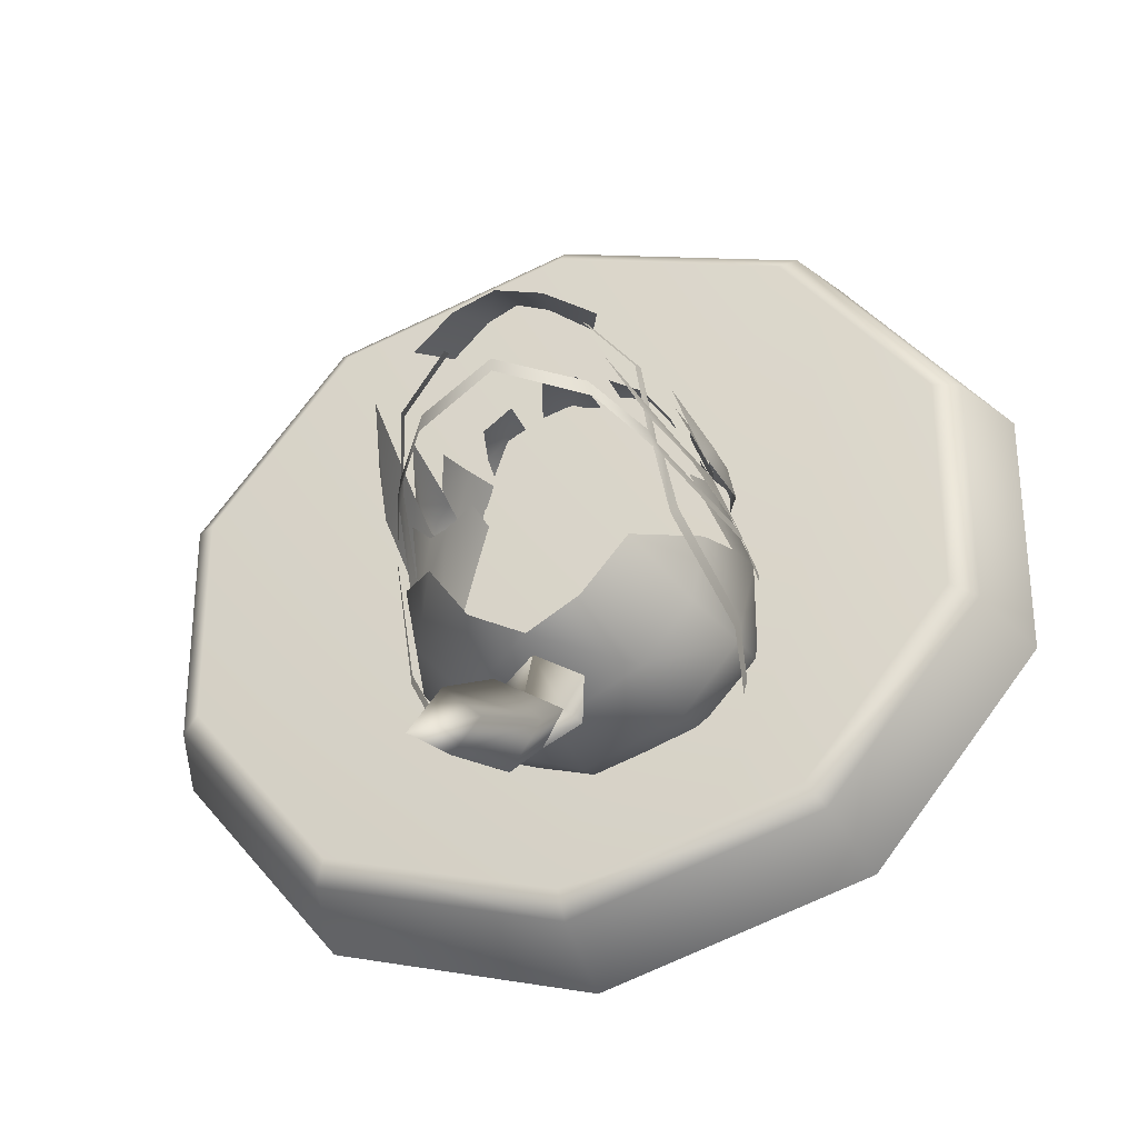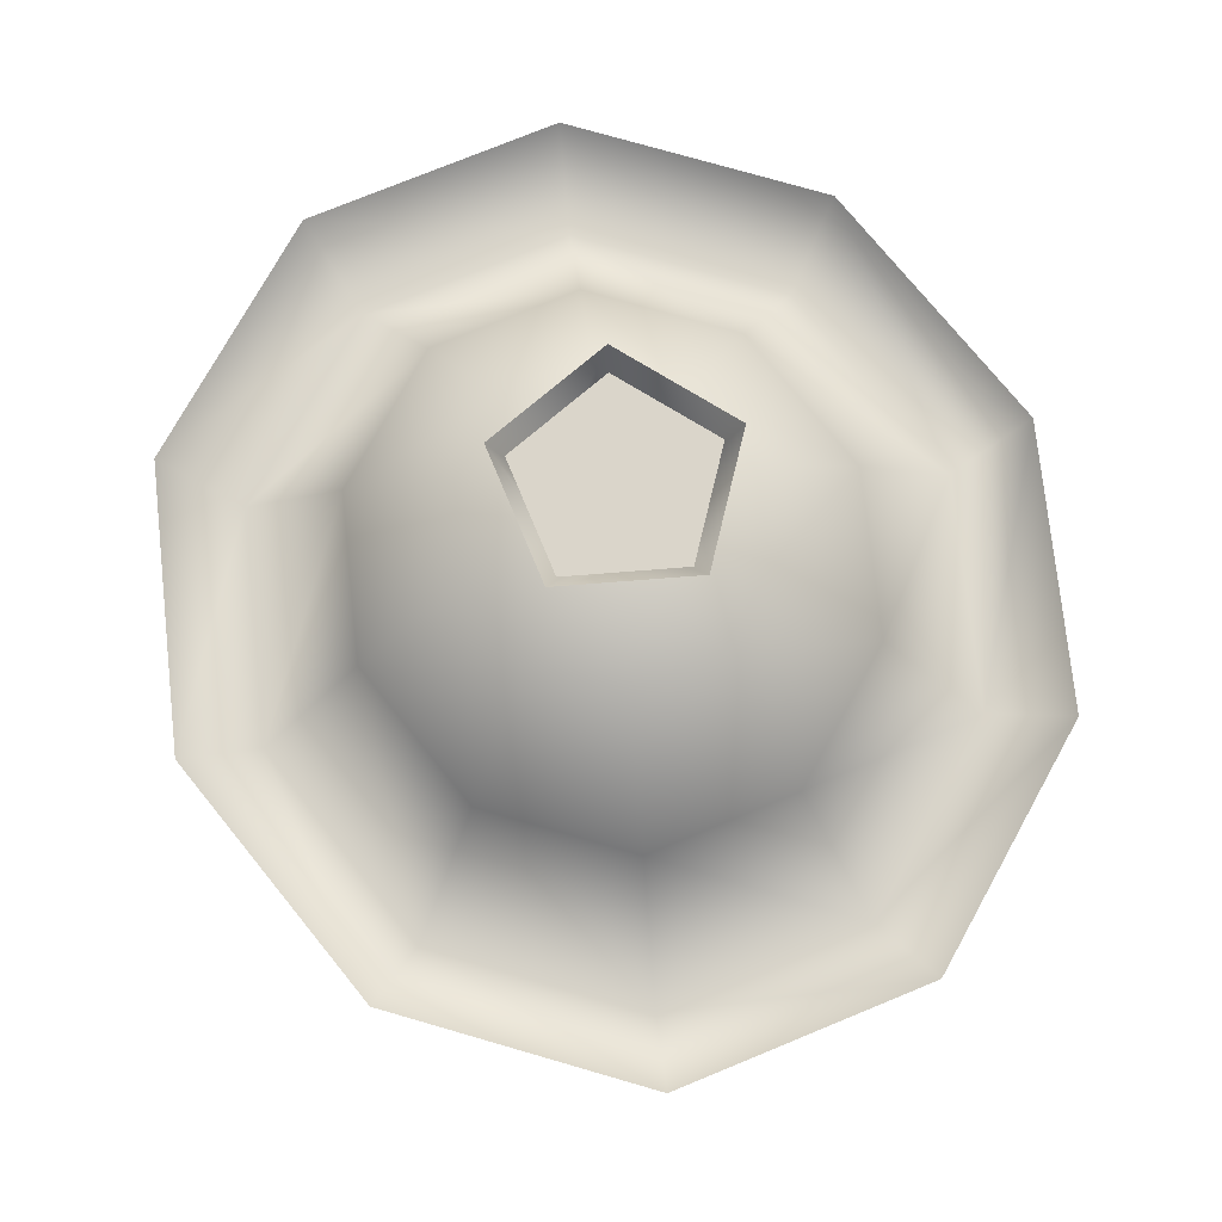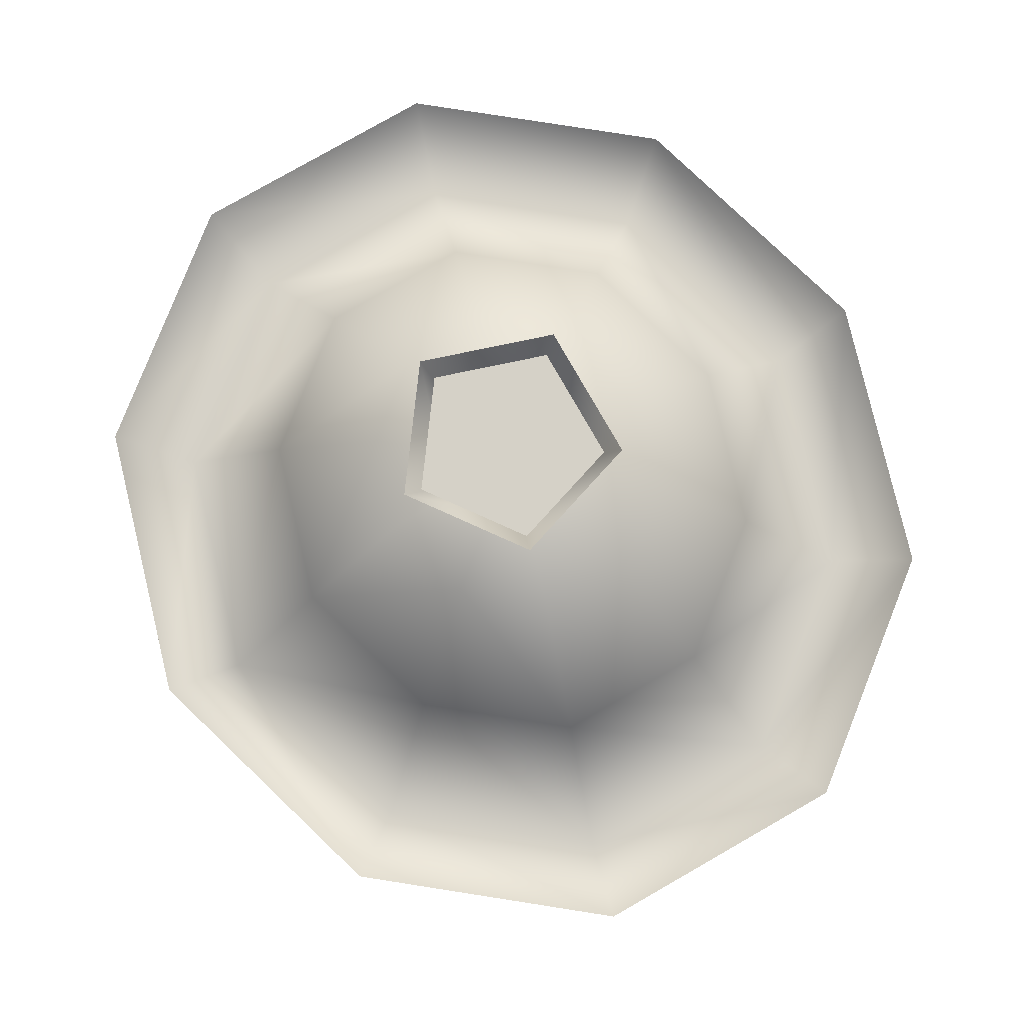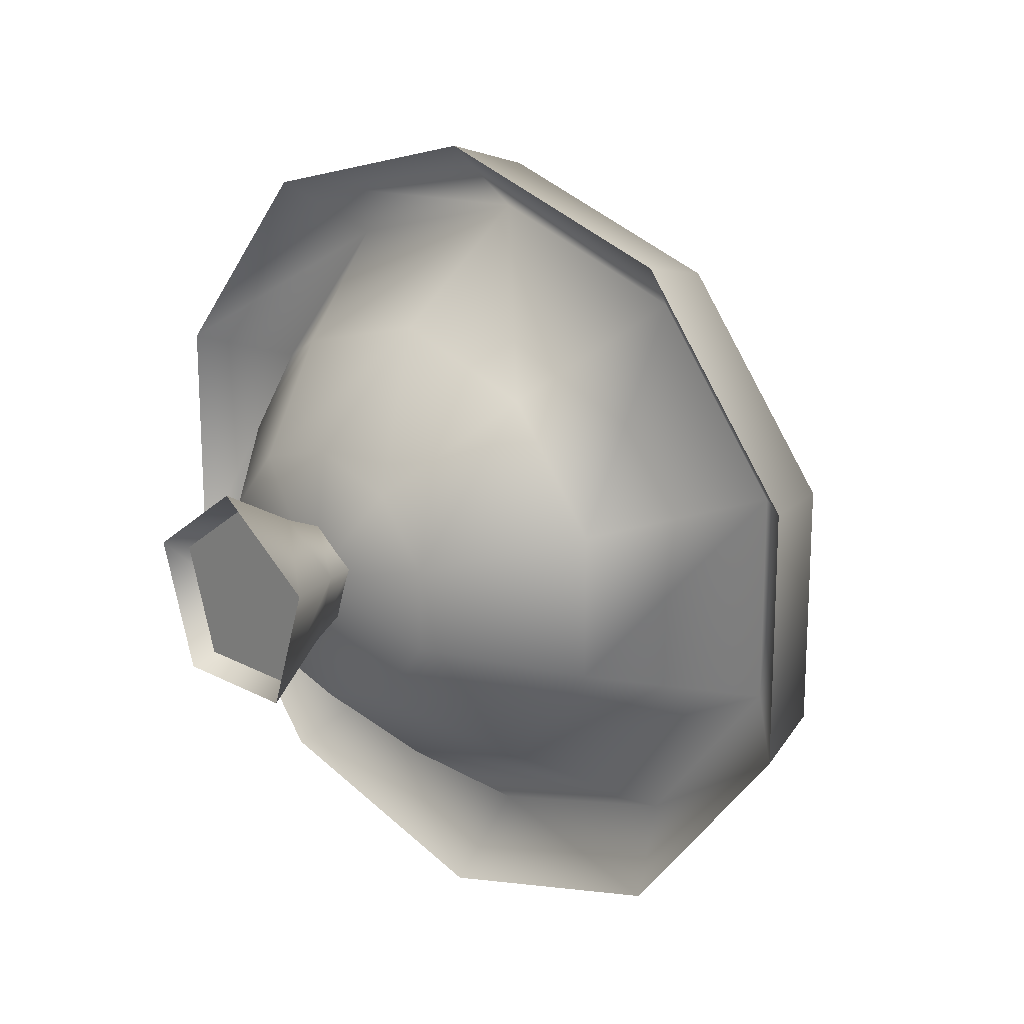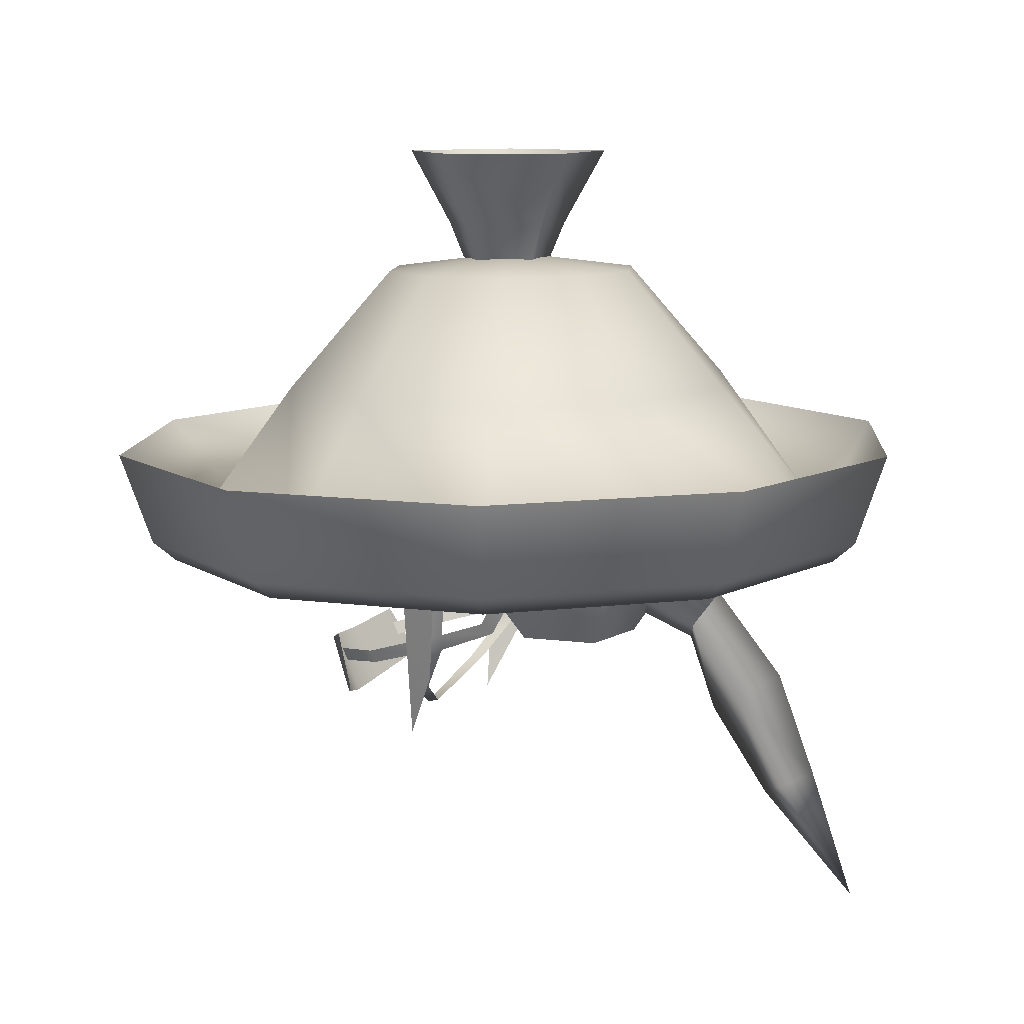
<metadata>
{"format":"obj","ext":"obj","renderer":"f3d","projection":"perspective","resolution":1024,"background":"white","views":[{"elev":-32.1,"azim":19.2,"up":"+Z"},{"elev":74.2,"azim":-112.5,"up":"+Y"},{"elev":79.2,"azim":60.2,"up":"+Y"},{"elev":19.8,"azim":-135.1,"up":"+Z"},{"elev":9.7,"azim":110.4,"up":"+Y"}]}
</metadata>
<code>
g mesh00
v 1.69 35.41 -12.5
v 0 34.37 -11.85
v -0.005794 30.16 -13.32
v -1.69 35.41 -12.5
v -2.037 31.49 -15.24
f 1 2 3
f 3 2 4
f 3 4 5
v 7.499 42.42 6.013
v 7.979 45.17 5.21
v 6.572 46.69 6.69
v -7.978 45.17 5.21
v -8.737 43.4 3.502
v -8.475 42.78 5.031
v 8.177 39.27 3.717
v 8.434 40.4 4.853
v 7.337 36.35 6.244
v 7.075 47.34 4.577
v 8.498 35.92 1.097
v 6.189 28.71 3.33
v 7.39 32.31 1.698
v -7.7 42.41 4.337
v -6.677 43.82 6.626
v -9.025 45.49 0.3416
v -6.362 46.69 6.185
v 9.012 45.49 0.3416
v 6.349 46.69 6.185
v 6.664 43.82 6.626
v -8.875 41.84 -0.7932
v -8.797 42.68 -5.913
v -8.287 38.5 -1.88
v 7.761 37.87 1.713
v 8.862 41.84 -0.7932
v 8.125 41.28 3.147
v 7.687 42.41 4.337
v 5.651 46.63 -8.741
v 5.025 49.95 -6.963
v 7.085 49.49 -4.569
v 8.784 42.68 -5.913
v 7.58 38.55 -5.581
v 4.732 38.69 -8.831
v 2.998 34.15 -6.862
v -0.006518 34.48 -8.349
v -7.774 37.87 1.713
v -8.139 41.28 3.147
v -7.098 49.49 -4.569
v -5.038 49.95 -6.963
v -5.664 46.63 -8.741
v -0.006518 50.19 -7.944
v -0.005794 48.13 -9.935
v -7.499 42.42 6.013
v -8.433 40.4 4.853
v -7.337 36.35 6.244
v -8.177 39.27 3.717
v -7.391 40.99 5.967
v -6.762 39.44 7.232
v -6.554 42.93 8.254
v -5.297 46.47 8.477
v -6.572 46.69 6.69
v -7.41 43.35 5.521
v -3.518 43.87 10.98
v -3.284 47.18 10.59
v -4.666 43.65 10.48
v -5.8 46.28 8.317
v -5.663 43.44 9.213
v 5.3 47.18 9.214
v 1.276 47.68 11.16
v 3.724 43.87 11.36
v 2.207 43.97 11.78
v 2.402 40.89 11.08
v 6.572 46.69 6.69
v 5.3 47.18 9.214
v 6.369 42.93 8.445
v 8.476 42.78 5.031
v -7.074 47.34 4.577
v -4.985 40.93 9.338
v -3.397 41.04 10.65
v -2.519 43.87 11.45
v -1.386 40.46 11.46
v -0.7597 44.12 11.98
v 0.6685 40.48 11.45
v 0.9987 44.38 11.54
v 6.625 39.44 7.232
v 7.237 40.99 5.967
v 7.462 43.61 5.521
v 8.738 43.4 3.502
v 4.437 40.78 9.764
v 5.118 43.4 9.591
v 1.276 47.68 11.16
v -3.284 47.18 10.59
v 8.274 38.5 -1.88
v 5.412 34.72 -3.419
v -8.935 45.88 -5.44
v -7.687 49.5 1.647
v -5.719 48.95 5.411
v -5.719 48.95 5.411
v -6.572 46.69 6.69
v -5.425 34.72 -3.419
v -7.594 38.55 -5.581
v -3.011 34.15 -6.862
v -4.745 38.69 -8.831
v -0.006518 38.71 -11.26
v 5.592 43.01 -9.594
v 8.922 45.88 -5.44
v -8.001 43.63 3.589
v -9.048 44.34 0.5937
v -8.083 41.18 3.489
v -9.148 41.29 0.4964
v -7.518 37.42 3.307
v -8.498 35.92 1.097
v -6.189 28.71 3.33
v -7.39 32.31 1.698
v 7.518 37.42 3.307
v 9.148 41.29 0.4964
v 8.083 41.18 3.489
v 9.048 44.34 0.5937
v 8.001 43.63 3.589
v -5.605 43.01 -9.594
v -0.005794 43.4 -11.63
v 5.713 48.95 5.411
v 7.674 49.5 1.647
f 6 7 8
f 9 10 11
f 12 13 14
f 7 15 8
f 16 17 18
f 19 20 21
f 21 20 22
f 23 24 25
f 26 27 28
f 29 30 31
f 31 30 32
f 33 34 35
f 36 37 38
f 38 37 39
f 38 39 40
f 26 41 42
f 43 44 45
f 45 44 46
f 45 46 47
f 48 49 50
f 50 49 51
f 52 53 54
f 55 56 54
f 54 56 57
f 54 57 52
f 58 59 60
f 60 59 61
f 60 61 62
f 63 64 65
f 65 64 66
f 65 66 67
f 68 69 70
f 7 6 71
f 10 9 72
f 62 73 60
f 60 73 74
f 60 74 58
f 75 76 77
f 77 76 78
f 77 78 79
f 80 81 70
f 70 81 82
f 70 82 68
f 13 12 83
f 67 84 65
f 65 84 85
f 65 85 63
f 79 86 77
f 77 86 87
f 77 87 75
f 25 32 23
f 23 32 30
f 23 30 36
f 36 30 88
f 36 88 37
f 37 88 89
f 37 89 39
f 45 90 43
f 43 90 21
f 43 21 91
f 91 21 22
f 91 22 92
f 93 72 94
f 94 72 9
f 94 9 48
f 48 9 11
f 48 11 49
f 49 11 10
f 49 10 51
f 95 96 97
f 97 96 98
f 97 98 40
f 40 98 99
f 40 99 38
f 38 99 100
f 38 100 36
f 36 100 101
f 36 101 23
f 15 7 83
f 83 7 71
f 83 71 13
f 13 71 6
f 13 6 14
f 102 103 104
f 104 103 105
f 104 105 106
f 106 105 107
f 106 107 108
f 108 107 109
f 17 16 110
f 110 16 111
f 110 111 112
f 112 111 113
f 112 113 114
f 42 19 26
f 26 19 21
f 26 21 27
f 27 21 90
f 27 90 115
f 115 90 45
f 115 45 116
f 116 45 47
f 116 47 33
f 33 47 46
f 33 46 34
f 117 24 118
f 118 24 23
f 118 23 35
f 35 23 101
f 35 101 33
f 33 101 100
f 33 100 116
f 116 100 99
f 116 99 115
f 115 99 98
f 115 98 27
f 27 98 96
f 27 96 28
f 28 96 95
v -0.6533 26.57 -19.19
v -0.0449 19.68 -21.71
v -2.369 26.04 -17.72
v 0 37.1 -13.55
v -0.005794 32.43 -17.26
v -1.69 35.41 -12.5
v -2.037 31.49 -15.24
v 0.9893 26.04 -17.72
v 1.994 31.49 -15.24
v -0.6547 25.21 -16.32
v -0.005794 30.16 -13.32
v -2.037 31.49 -15.24
v 1.994 31.49 -15.24
v 1.69 35.41 -12.5
v -0.005794 30.16 -13.32
v -0.005794 32.43 -17.26
v -0.6547 25.21 -16.32
v 0.9893 26.04 -17.72
v 1.994 31.49 -15.24
v 1.69 35.41 -12.5
v 0 37.1 -13.55
f 119 120 121
f 122 123 124
f 124 123 125
f 126 127 128
f 128 127 129
f 128 129 130
f 131 132 133
f 134 119 130
f 130 119 121
f 130 121 135
f 135 121 120
f 135 120 136
f 136 120 119
f 136 119 137
f 137 119 134
f 137 134 138
f 138 134 139
v 0 56.21 2.382
v -3.383 58.26 0.8138
v -2.536 56.21 0.539
v -2.089 58.26 -3.162
v 2.091 58.26 -3.16
v -1.567 56.21 -2.441
v 1.567 56.21 -2.44
v -3.383 58.26 0.8138
v -2.089 58.26 -3.162
v -2.536 56.21 0.539
v -1.567 56.21 -2.441
v 2.091 58.26 -3.16
v 3.382 58.26 0.816
v 1.567 56.21 -2.44
v 2.536 56.21 0.5404
v -0.000724 58.26 3.272
v 2.536 56.21 0.5404
v 3.382 58.26 0.816
v 2.255 36.94 -9.877
v 0 35.55 -9.012
v 1.69 35.41 -12.5
v 0 34.37 -11.85
v -1.393 39.19 -11.28
v 1.394 39.19 -11.28
v 0 37.1 -13.55
v 0 37.1 -13.55
v -1.69 35.41 -12.5
v -1.393 39.19 -11.28
v 0 35.55 -9.012
v -2.255 36.94 -9.878
v -1.69 35.41 -12.5
v 2.255 36.94 -9.877
v 1.69 35.41 -12.5
v 1.394 39.19 -11.28
v -2.255 36.94 -9.878
v -1.69 35.41 -12.5
f 140 141 142
f 143 144 145
f 145 144 146
f 147 148 149
f 149 148 150
f 151 152 153
f 153 152 154
f 141 140 155
f 155 140 156
f 155 156 157
f 158 159 160
f 160 159 161
f 162 163 164
f 165 166 167
f 168 169 161
f 161 169 170
f 171 172 173
f 173 172 165
f 174 167 175
v -6.592 33.47 5.802
v -3.862 32.11 8.481
v -3.912 32.83 8.821
v -0.000724 58.26 3.272
v -5.722 62.48 1.574
v -3.383 58.26 0.8138
v -2.089 58.26 -3.162
v 3.537 62.48 -5.15
v 2.091 58.26 -3.16
v 6.592 33.47 5.802
v 6.809 33.76 2.06
v 7.028 34.68 1.754
v -2.482 29.8 9.035
v -3.919 33.7 9.053
v -5.094 30.85 7.8
v 0 55.64 -7.854
v -8.38 49.11 -11.1
v -4.676 55.64 -6.477
v 19.51 41.34 5.109
v 23.73 45.59 -7.632
v 19.51 41.34 -6.387
v 7.028 34.68 1.754
v 6.809 33.76 2.06
v 7.308 34.93 0.9807
v 7.022 33.98 1.099
v 6.809 33.76 2.06
v 4.747 31.15 2.892
v 8.634 52.2 -0.2706
v 8.634 52.2 0.789
v 9.413 42.05 -0.3103
v 9.142 42.12 0.5688
v 7.028 34.68 1.754
v 7.463 35.28 -2.207
v 7.308 34.93 0.9807
v 7.022 33.98 1.099
v -7.308 34.93 0.9807
v -6.809 33.76 2.06
v -7.028 34.68 1.754
v -4.551 30.97 3.736
v -6.809 33.76 2.06
v -7.022 33.98 1.099
v -6.497 32.8 5.521
v -7.028 34.68 1.754
v -6.809 33.76 2.06
v -7.028 34.68 1.754
v -9.413 42.05 -0.3103
v -9.142 42.12 0.5688
v -8.634 52.2 -0.2706
v -8.634 52.2 0.789
v -7.713 35.85 -1.637
v -7.022 33.98 1.099
v -7.308 34.93 0.9807
v -0.001448 62.48 5.732
v 3.382 58.26 0.816
v 5.721 62.48 1.577
v -3.535 62.48 -5.152
v -3.383 58.26 0.8138
v 3.537 62.48 -5.15
v 2.091 58.26 -3.16
v 3.382 58.26 0.816
v 4.841 61.4 1.253
v 2.993 61.4 -4.439
v -0.000724 61.4 4.769
v -2.991 61.4 -4.441
v -4.842 61.4 1.25
v -4.676 55.64 5.198
v 0 55.64 6.577
v 0 56.6 -0.6384
v -4.676 55.64 -6.477
v -7.566 55.64 -2.868
v -7.566 55.64 1.591
v -14.67 45.59 -18.95
v -23.73 45.59 -7.632
v -12.06 41.34 -15.69
v -19.51 41.34 -6.387
v 0 45.59 -23.27
v -14.67 45.59 -18.95
v 0 41.34 -19.24
v -12.06 41.34 -15.69
v 14.67 45.59 -18.95
v 0 45.59 -23.27
v 12.06 41.34 -15.69
v 0 41.34 -19.24
v 0 51.63 -0.6384
v 12.72 39.36 15.23
v 0 39.36 18.98
v 7.566 55.64 -2.868
v 4.676 55.64 -6.477
v 0 55.64 -7.854
v 23.73 45.59 -7.632
v 14.67 45.59 -18.95
v 19.51 41.34 -6.387
v 12.06 41.34 -15.69
v 12.72 39.36 -16.51
v 20.58 39.36 -6.702
v 20.58 39.36 5.424
v -20.58 39.36 -6.702
v -12.72 39.36 -16.51
v 0 39.36 -20.26
v 4.676 55.64 5.198
v 7.566 55.64 1.591
v -12.72 39.36 15.23
v -20.58 39.36 5.424
v 6.497 32.8 5.521
v 3.912 32.83 8.821
v 3.862 32.11 8.481
v 7.68 49.11 -10.34
v 7.68 49.84 -9.571
v 8.982 41.32 -5.9
v 9.125 41.74 -5.106
v 7.713 35.85 -1.637
v 4.551 30.97 3.736
v 0 28.96 4.86
v 0 29.1 4.2
v -4.747 31.15 2.892
v -7.68 49.84 -9.571
v -7.68 49.11 -10.34
v -9.125 41.74 -5.106
v -8.982 41.32 -5.9
v -7.463 35.28 -2.207
v -1.729 32.92 10.38
v 0 29.31 9.5
v 0 32.7 10.97
v 2.482 29.8 9.035
v 1.729 32.92 10.38
v 5.094 30.85 7.8
v 3.919 33.7 9.053
v 4.676 55.64 5.198
v 0 55.64 6.577
v 0 49.11 12.29
v -4.676 55.64 5.198
v -8.38 49.11 9.823
v -7.566 55.64 1.591
v -13.56 49.11 3.357
v -7.566 55.64 -2.868
v -13.56 49.11 -4.634
v -4.676 55.64 -6.477
v -8.38 49.11 -11.1
v -14.67 45.59 17.67
v 0 40.47 20.26
v 0 45.59 21.99
v 13.54 40.47 16.26
v 14.67 45.59 17.67
v 21.91 40.47 5.818
v 23.73 45.59 6.354
v 21.91 40.47 -7.095
v 23.73 45.59 -7.632
v 13.54 40.47 -17.54
v 14.67 45.59 -18.95
v 0 40.47 -21.53
v 0 45.59 -23.27
v -13.54 40.47 -17.54
v -14.67 45.59 -18.95
v -21.91 40.47 -7.095
v -23.73 45.59 -7.632
v -21.91 40.47 5.818
v -23.73 45.59 6.354
v -13.54 40.47 16.26
v 0 41.34 17.96
v 12.06 41.34 14.41
v 8.38 49.11 9.823
v 19.51 41.34 5.109
v 13.56 49.11 3.357
v 19.51 41.34 -6.387
v 13.56 49.11 -4.634
v 12.06 41.34 -15.69
v 8.38 49.11 -11.1
v 0 41.34 -19.24
v 0 49.11 -13.57
v -12.06 41.34 -15.69
v 4.676 55.64 -6.477
v 7.566 55.64 -2.868
v 7.566 55.64 1.591
v -12.06 41.34 14.41
v -19.51 41.34 5.109
v -19.51 41.34 -6.387
v -12.06 41.34 -15.69
v 23.73 45.59 6.354
v 12.06 41.34 14.41
v 14.67 45.59 17.67
v 0 41.34 17.96
v 0 45.59 21.99
v -12.06 41.34 14.41
v -14.67 45.59 17.67
v -19.51 41.34 5.109
v -23.73 45.59 6.354
v -19.51 41.34 -6.387
v -23.73 45.59 -7.632
v 12.72 39.36 15.23
v 0 39.36 18.98
v -12.72 39.36 15.23
v -20.58 39.36 5.424
v -20.58 39.36 -6.702
v -12.72 39.36 -16.51
v 0 39.36 -20.26
v 12.72 39.36 -16.51
v 20.58 39.36 -6.702
v 20.58 39.36 5.424
f 176 177 178
f 179 180 181
f 182 183 184
f 185 186 187
f 188 189 190
f 191 192 193
f 194 195 196
f 197 198 199
f 200 201 202
f 203 204 205
f 205 204 206
f 205 206 199
f 199 206 207
f 208 209 210
f 210 209 198
f 211 212 213
f 214 215 216
f 177 176 217
f 217 176 218
f 217 218 219
f 211 220 221
f 221 220 222
f 221 222 223
f 223 222 224
f 225 226 227
f 227 226 212
f 180 179 228
f 228 179 229
f 228 229 230
f 183 182 231
f 231 182 232
f 231 232 180
f 233 230 234
f 234 230 235
f 236 237 238
f 238 237 239
f 238 239 240
f 241 242 243
f 244 245 243
f 243 245 246
f 243 246 241
f 247 248 249
f 249 248 250
f 251 252 253
f 253 252 254
f 255 256 257
f 257 256 258
f 259 260 261
f 262 263 243
f 243 263 264
f 243 264 244
f 265 266 267
f 267 266 268
f 269 270 259
f 259 270 271
f 259 271 260
f 272 273 259
f 259 273 274
f 259 274 269
f 242 275 243
f 243 275 276
f 243 276 262
f 261 277 259
f 259 277 278
f 259 278 272
f 186 185 279
f 279 185 280
f 279 280 281
f 282 283 284
f 284 283 285
f 284 285 208
f 208 285 286
f 208 286 209
f 201 287 202
f 202 287 288
f 202 288 289
f 289 288 214
f 289 214 290
f 290 214 216
f 291 292 293
f 293 292 294
f 293 294 225
f 225 294 295
f 225 295 226
f 189 188 296
f 296 188 297
f 296 297 298
f 298 297 299
f 298 299 300
f 300 299 301
f 300 301 302
f 303 304 305
f 305 304 306
f 305 306 307
f 307 306 308
f 307 308 309
f 309 308 310
f 309 310 311
f 311 310 312
f 311 312 313
f 314 315 316
f 316 315 317
f 316 317 318
f 318 317 319
f 318 319 320
f 320 319 321
f 320 321 322
f 322 321 323
f 322 323 324
f 324 323 325
f 324 325 326
f 326 325 327
f 326 327 328
f 328 327 329
f 328 329 330
f 330 329 331
f 330 331 332
f 332 331 333
f 332 333 314
f 314 333 315
f 334 335 336
f 336 335 337
f 336 337 338
f 338 337 339
f 338 339 340
f 340 339 341
f 340 341 342
f 342 341 343
f 342 343 344
f 344 343 345
f 344 345 192
f 192 191 344
f 344 191 346
f 344 346 342
f 342 346 347
f 342 347 340
f 340 347 348
f 340 348 338
f 338 348 303
f 338 303 336
f 336 303 305
f 336 305 334
f 334 305 307
f 334 307 349
f 349 307 309
f 349 309 350
f 350 309 311
f 350 311 351
f 351 311 313
f 351 313 352
f 195 194 353
f 353 194 354
f 353 354 355
f 355 354 356
f 355 356 357
f 357 356 358
f 357 358 359
f 359 358 360
f 359 360 361
f 361 360 362
f 361 362 363
f 364 315 365
f 365 315 333
f 365 333 366
f 366 333 331
f 366 331 367
f 367 331 329
f 367 329 368
f 368 329 327
f 368 327 369
f 369 327 325
f 369 325 370
f 370 325 323
f 370 323 371
f 371 323 321
f 371 321 372
f 372 321 319
f 372 319 373
f 373 319 317
f 373 317 364
f 364 317 315

</code>
